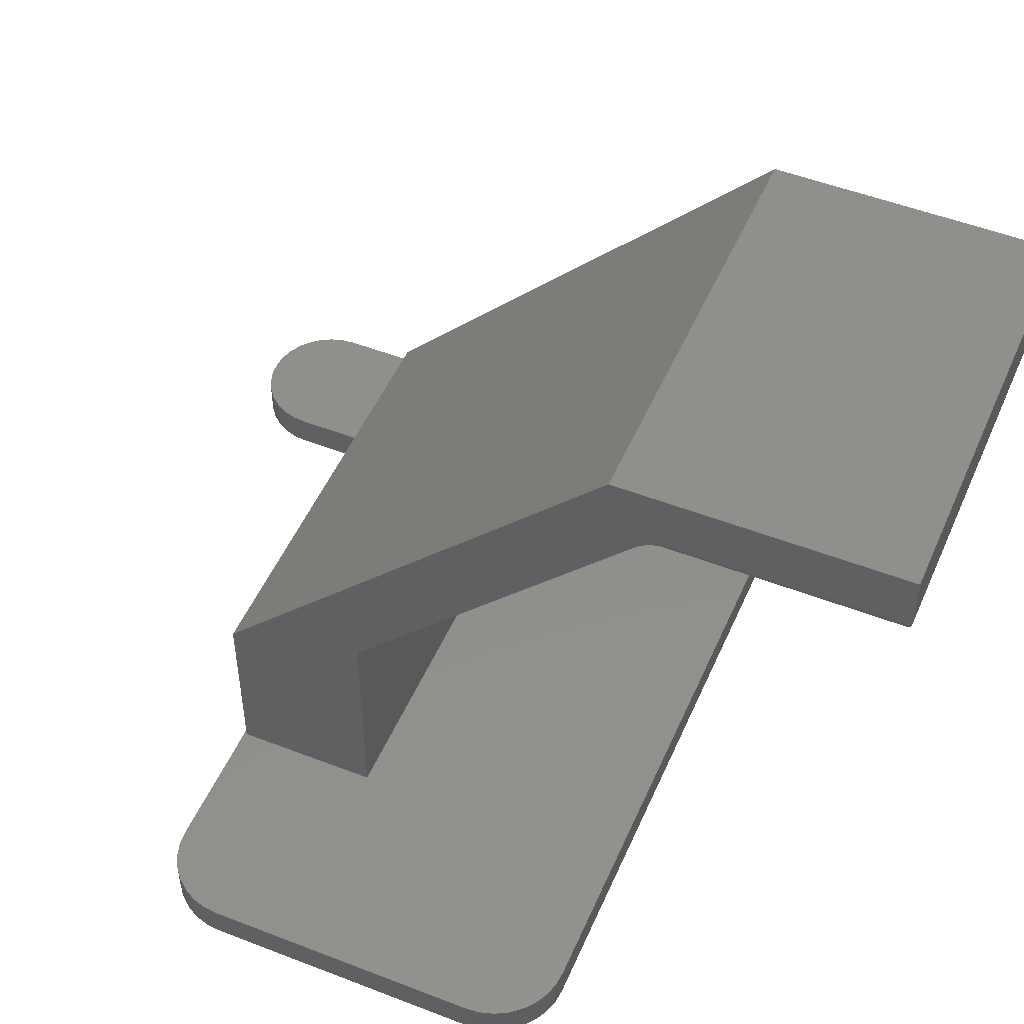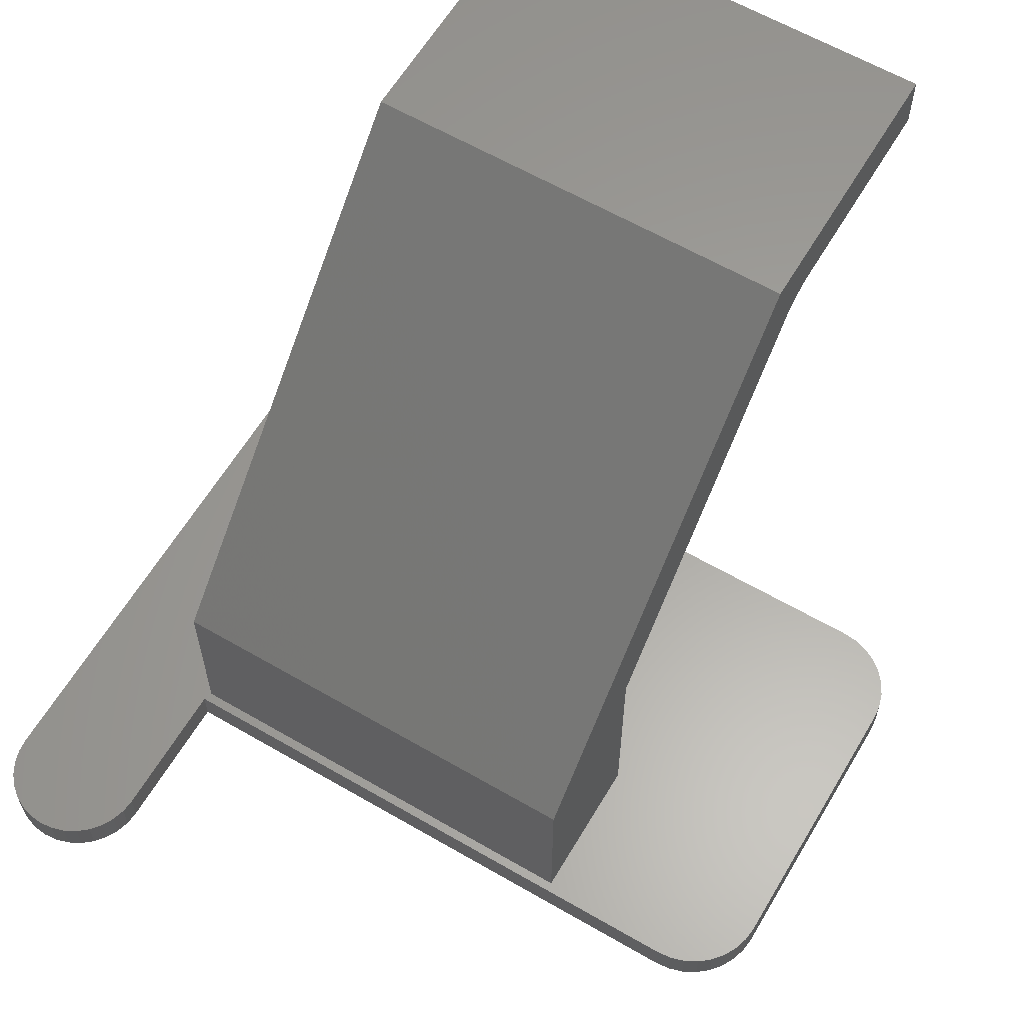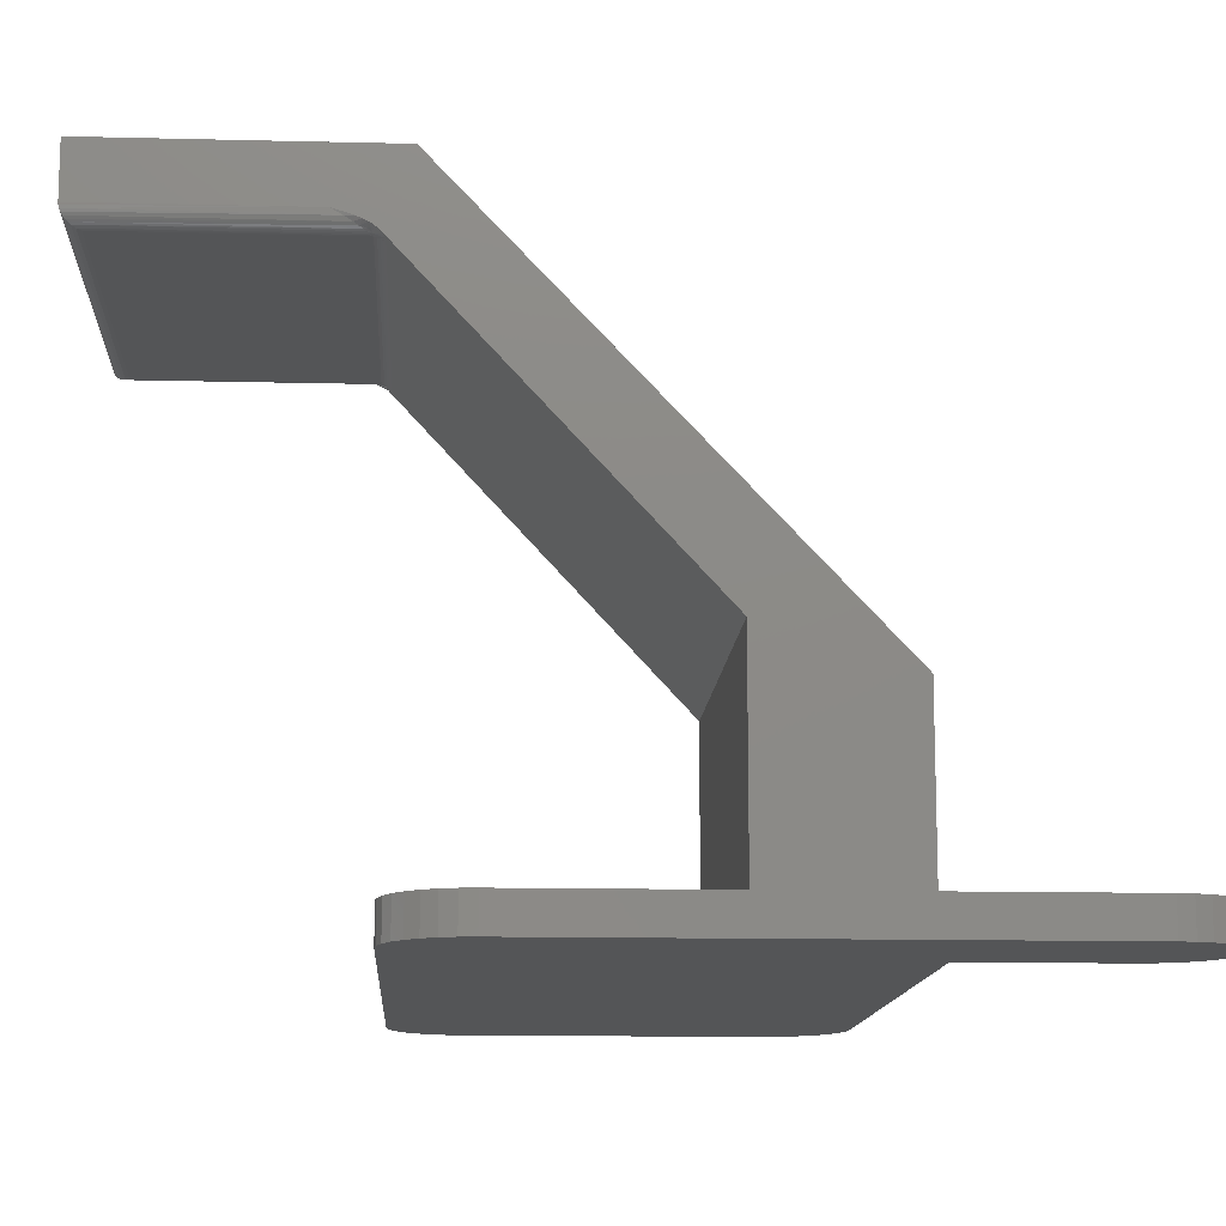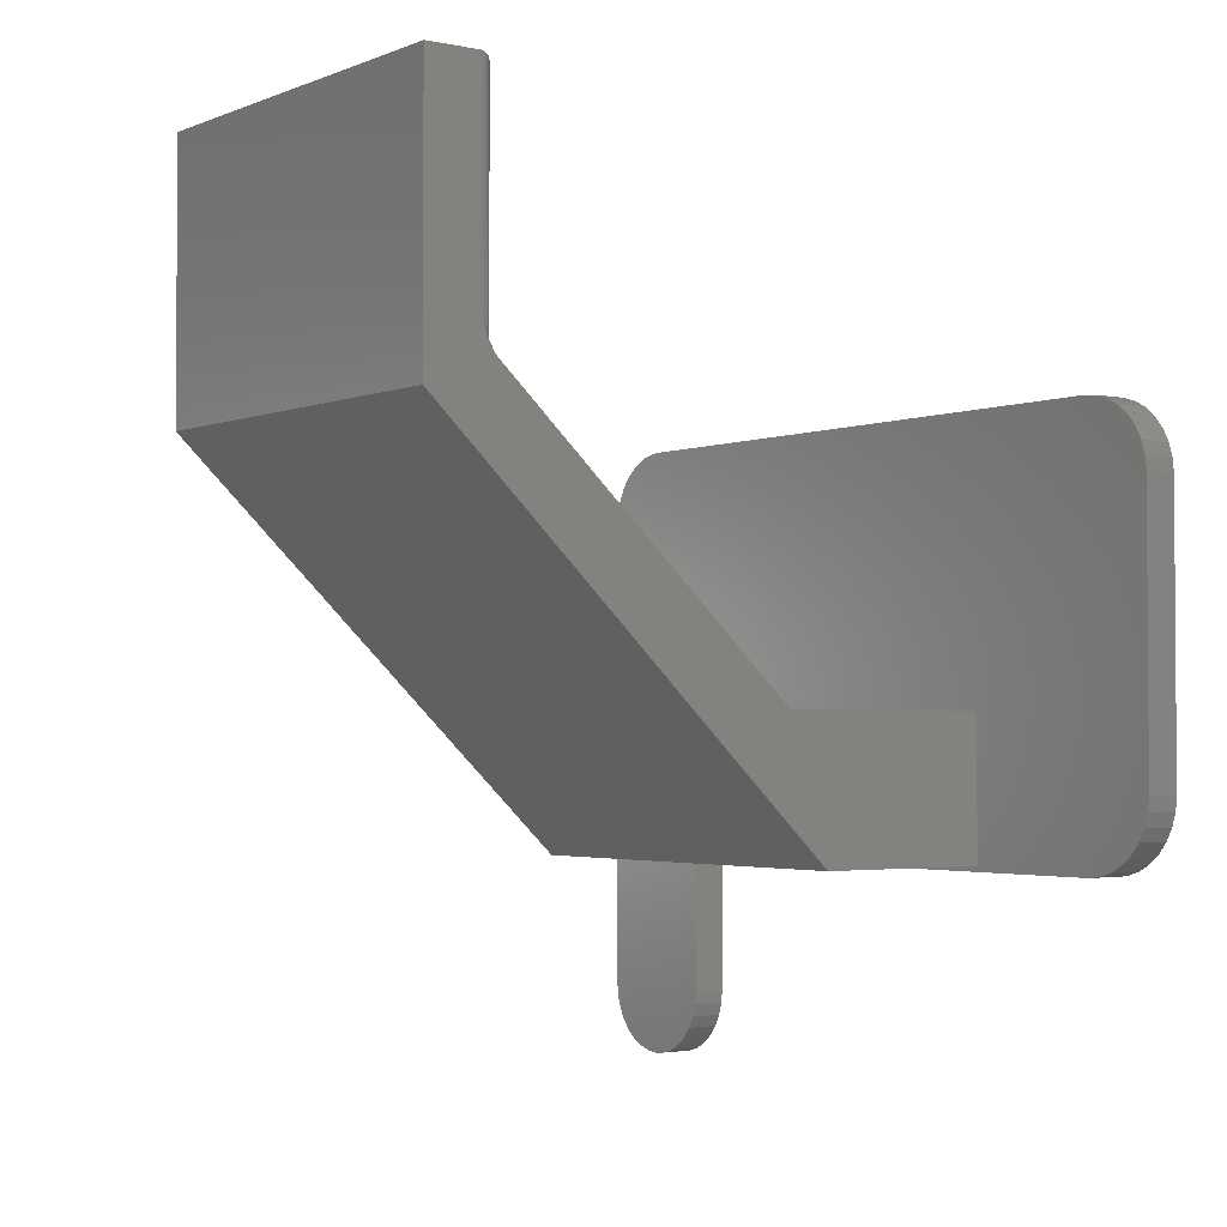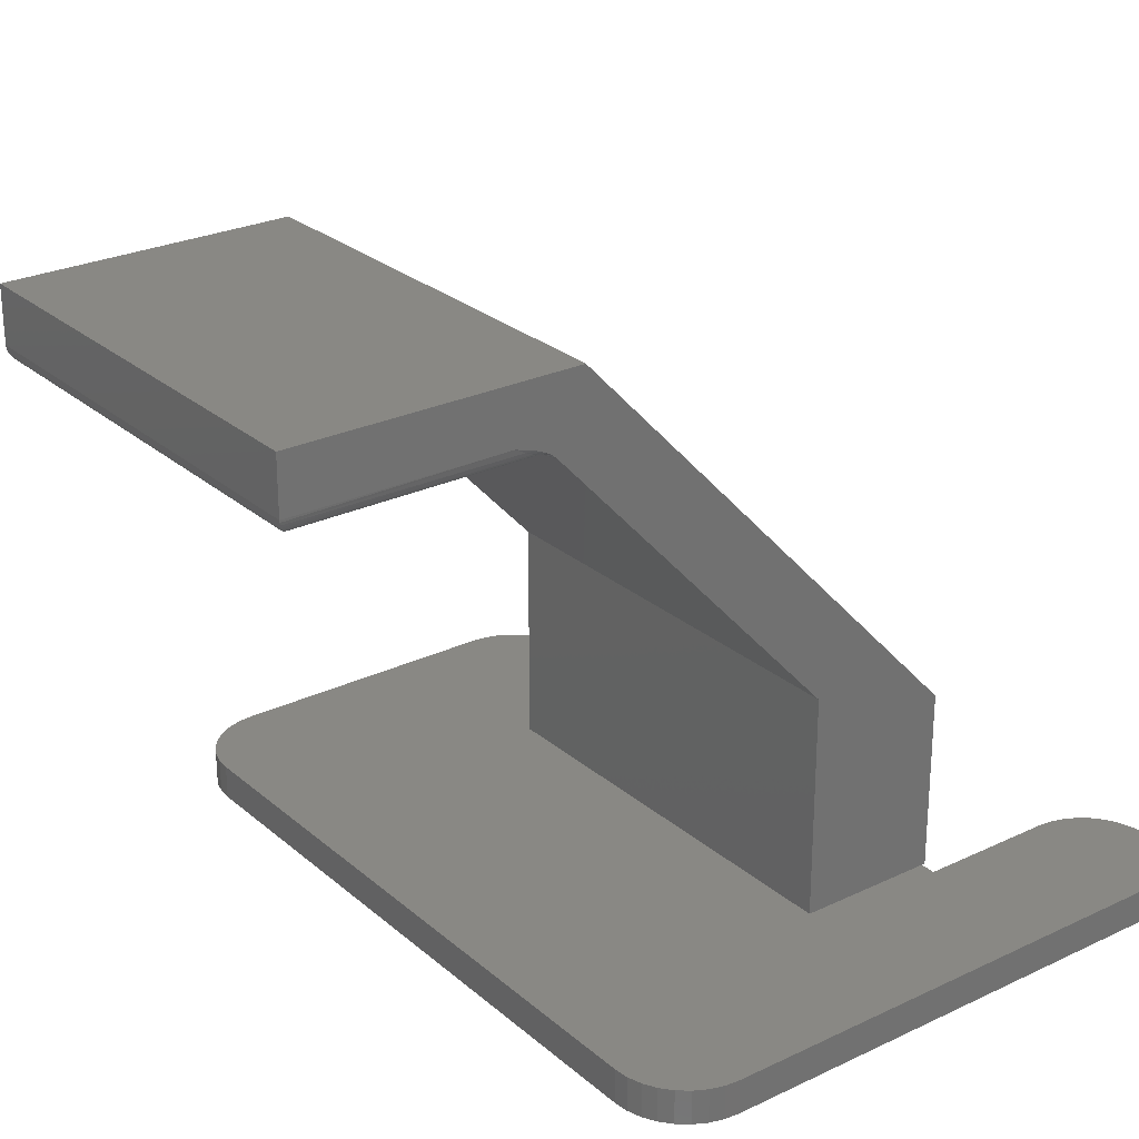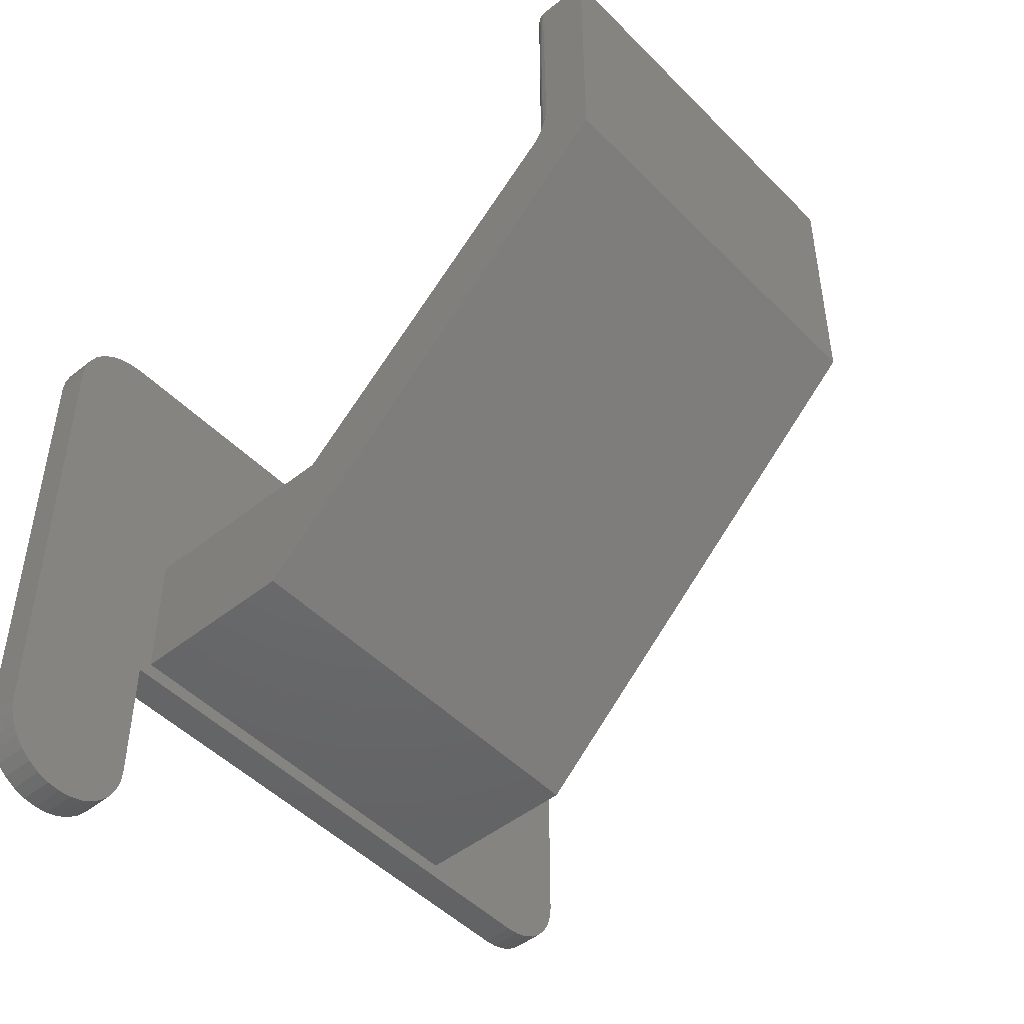
<metadata>
{"format":"stl","ext":"stl","renderer":"f3d","projection":"perspective","resolution":1024,"background":"white","views":[{"elev":50.3,"azim":113.1,"up":"+Z"},{"elev":61.4,"azim":30.6,"up":"+Z"},{"elev":-12.8,"azim":-93.3,"up":"+Z"},{"elev":-2.5,"azim":54.2,"up":"+Y"},{"elev":26.1,"azim":-127.0,"up":"+Z"},{"elev":-48.0,"azim":-48.3,"up":"+Y"}]}
</metadata>
<code>
# stl→obj: 185 verts, 362 faces
v 0.1484 0.7344 0.4808
v 0.1462 0.5297 0.4809
v 0.1448 0.738 0.4812
v 0.1484 0.5294 0.4808
v 0.1338 0.5483 0.4909
v 0.1334 0.7494 0.492
v 0.1343 0.7485 0.4896
v 0.1356 0.7472 0.4874
v 0.1358 0.5413 0.4872
v 0.1372 0.7456 0.4855
v 0.138 0.5369 0.4848
v 0.1391 0.7437 0.4838
v 0.14 0.534 0.4832
v 0.1412 0.7416 0.4825
v 0.1419 0.5321 0.4822
v 0.1439 0.5307 0.4814
v 0.1328 0.5585 0.4964
v 0.1328 0.75 0.4964
v 0.1329 0.7499 0.4945
v 0.5234 0.75 0.4964
v 0.5234 0.5563 0.4958
v 0.5229 0.5508 0.4922
v 0.5078 0.7344 0.4808
v 0.5096 0.5296 0.4809
v 0.5078 0.5294 0.4808
v 0.5115 0.738 0.4812
v 0.5233 0.7499 0.4945
v 0.5234 0.5585 0.4964
v 0.5121 0.5305 0.4814
v 0.5137 0.5316 0.4819
v 0.515 0.7416 0.4825
v 0.5153 0.5329 0.4827
v 0.5171 0.7437 0.4838
v 0.5174 0.5355 0.484
v 0.519 0.7456 0.4855
v 0.5192 0.5386 0.4857
v 0.5206 0.7472 0.4874
v 0.521 0.543 0.488
v 0.5219 0.7485 0.4896
v 0.5228 0.7494 0.492
v 0.1328 0.2627 0.2014
v 0.1328 0.5219 0.48
v 0.1364 0.5202 0.4782
v 0.1405 0.5189 0.4768
v 0.1441 0.5183 0.4761
v 0.1484 0.518 0.4758
v 0.5078 0.518 0.4758
v 0.5234 0.2627 0.2014
v 0.5096 0.518 0.4758
v 0.513 0.5184 0.4762
v 0.5164 0.5191 0.477
v 0.5196 0.5201 0.4781
v 0.5234 0.5219 0.48
v 0.5234 0.75 0.5457
v 0.5234 0.4966 0.5457
v 0.5234 0.1328 0.1624
v 0.5234 0.5247 0.4826
v 0.5234 0.5283 0.4852
v 0.5234 0.5319 0.4872
v 0.5234 0.5363 0.4892
v 0.5234 0.5401 0.4907
v 0.5234 0.5472 0.4931
v 0.5234 0.1328 0
v 0.5234 0.2627 -7.956e-18
v 0.1328 0.75 0.5457
v 0.1328 0.4966 0.5457
v 0.1328 0.5542 0.4951
v 0.1328 0.5472 0.4931
v 0.1328 0.5401 0.4907
v 0.1328 0.5348 0.4885
v 0.1328 0.5306 0.4865
v 0.1328 0.5264 0.4839
v 0.1328 0.5232 0.4813
v 0.1328 0.1328 0.1624
v 0.1328 0.2627 -7.956e-18
v 0.1328 0.1328 0
v 0.5128 0.528 0.4813
v 0.5205 0.5363 0.4867
v 0.5221 0.5341 0.4873
v 0.5154 0.521 0.4786
v 0.5145 0.5231 0.4799
v 0.5136 0.5255 0.4808
v 0.5078 0.5199 0.4775
v 0.5078 0.522 0.4789
v 0.5078 0.5244 0.4799
v 0.5078 0.5269 0.4805
v 0.1388 0.5313 0.4837
v 0.1372 0.5287 0.4837
v 0.1484 0.5244 0.4799
v 0.1484 0.522 0.4789
v 0.1484 0.5199 0.4775
v 0.1484 0.5269 0.4805
v 0.1336 0.5243 0.4821
v 0.1355 0.5264 0.4831
v 0.1432 0.5281 0.4814
v 0.1272 0 -0.03906
v 0.1272 -2.429e-17 -0.007812
v 0.126 -0.01241 -0.03906
v 0.126 -0.01241 -0.007812
v 0.1224 -0.02434 -0.03906
v 0.1224 -0.02434 -0.007812
v 0.1165 -0.03534 -0.03906
v 0.1165 -0.03534 -0.007812
v 0.1086 -0.04498 -0.03906
v 0.1086 -0.04498 -0.007812
v 0.09895 -0.05289 -0.03906
v 0.09895 -0.05289 -0.007812
v 0.08795 -0.05877 -0.03906
v 0.08795 -0.05877 -0.007812
v 0.07602 -0.06239 -0.03906
v 0.07602 -0.06239 -0.007812
v 0.06361 -0.06361 -0.03906
v 0.06361 -0.06361 -0.007812
v 0.0512 -0.06239 -0.03906
v 0.0512 -0.06239 -0.007812
v 0.03927 -0.05877 -0.03906
v 0.03927 -0.05877 -0.007812
v 0.02827 -0.05289 -0.03906
v 0.02827 -0.05289 -0.007812
v 0.01863 -0.04498 -0.03906
v 0.01863 -0.04498 -0.007812
v 0.01072 -0.03534 -0.03906
v 0.01072 -0.03534 -0.007812
v 0.004842 -0.02434 -0.03906
v 0.004842 -0.02434 -0.007812
v 0.001222 -0.01241 -0.03906
v 0.001222 -0.01241 -0.007812
v 0 7.79e-18 -0.03906
v 0 0 -0.007812
v 0.1272 0.1272 -0.03906
v 0.1272 0.1272 -0.007812
v 0.6436 0.1272 -0.03906
v 0.6436 0.1272 -0.007812
v 0.7109 0.1946 -0.03906
v 0.7109 0.1946 -0.007812
v 0.7096 0.1814 -0.03906
v 0.7096 0.1814 -0.007812
v 0.7058 0.1688 -0.03906
v 0.7058 0.1688 -0.007812
v 0.6996 0.1572 -0.03906
v 0.6996 0.1572 -0.007812
v 0.6912 0.1469 -0.03906
v 0.6912 0.1469 -0.007812
v 0.681 0.1386 -0.03906
v 0.681 0.1386 -0.007812
v 0.6694 0.1323 -0.03906
v 0.6694 0.1323 -0.007812
v 0.6567 0.1285 -0.03906
v 0.6567 0.1285 -0.007812
v 0.7109 0.449 -0.03906
v 0.7109 0.449 -0.007812
v 0.6436 0.5164 -0.03906
v 0.6436 0.5164 -0.007812
v 0.6567 0.5151 -0.03906
v 0.6567 0.5151 -0.007812
v 0.6694 0.5112 -0.03906
v 0.6694 0.5112 -0.007812
v 0.681 0.505 -0.03906
v 0.681 0.505 -0.007812
v 0.6912 0.4966 -0.03906
v 0.6912 0.4966 -0.007812
v 0.6996 0.4864 -0.03906
v 0.6996 0.4864 -0.007812
v 0.7058 0.4748 -0.03906
v 0.7058 0.4748 -0.007812
v 0.7096 0.4622 -0.03906
v 0.7096 0.4622 -0.007812
v 0.06735 0.5164 -0.03906
v 0.06735 0.5164 -0.007812
v 0 0.449 -0.03906
v -5.551e-17 0.449 -0.007812
v 0.001294 0.4622 -0.03906
v 0.001294 0.4622 -0.007812
v 0.005127 0.4748 -0.03906
v 0.005127 0.4748 -0.007812
v 0.01135 0.4864 -0.03906
v 0.01135 0.4864 -0.007812
v 0.01973 0.4966 -0.03906
v 0.01973 0.4966 -0.007812
v 0.02993 0.505 -0.03906
v 0.02993 0.505 -0.007812
v 0.04158 0.5112 -0.03906
v 0.04158 0.5112 -0.007812
v 0.05421 0.5151 -0.03906
v 0.05421 0.5151 -0.007812
f 1 2 3
f 1 4 2
f 5 6 7
f 5 7 8
f 5 8 9
f 9 8 10
f 9 10 11
f 11 10 12
f 11 12 13
f 13 12 14
f 13 14 15
f 15 14 3
f 15 3 16
f 2 16 3
f 17 18 19
f 17 19 6
f 17 6 5
f 20 21 22
f 23 24 25
f 23 26 24
f 20 22 27
f 21 20 28
f 24 26 29
f 30 29 26
f 26 31 30
f 30 31 32
f 32 31 33
f 32 33 34
f 34 33 35
f 34 35 36
f 36 35 37
f 36 37 38
f 38 37 39
f 38 39 22
f 22 39 40
f 22 40 27
f 4 1 25
f 25 1 23
f 41 42 43
f 41 43 44
f 41 44 45
f 41 45 46
f 41 46 47
f 48 41 47
f 48 47 49
f 48 49 50
f 48 50 51
f 48 51 52
f 48 52 53
f 54 28 20
f 55 56 53
f 55 53 57
f 55 57 58
f 55 58 59
f 55 59 60
f 55 60 61
f 55 61 62
f 55 62 21
f 55 21 28
f 55 28 54
f 63 64 56
f 56 64 48
f 56 48 53
f 18 17 65
f 66 65 17
f 66 17 67
f 66 67 68
f 66 68 69
f 66 69 70
f 66 70 71
f 66 71 72
f 66 72 73
f 66 73 42
f 66 42 74
f 42 41 74
f 74 41 75
f 74 75 76
f 25 24 77
f 78 79 59
f 78 59 34
f 34 59 58
f 58 57 34
f 34 57 32
f 59 79 60
f 22 62 61
f 22 61 38
f 61 78 38
f 62 22 21
f 77 24 29
f 52 51 80
f 78 34 36
f 61 60 79
f 79 78 61
f 38 78 36
f 53 52 80
f 53 80 30
f 53 30 32
f 53 32 57
f 30 80 81
f 30 81 82
f 30 82 77
f 30 77 29
f 83 80 51
f 83 51 50
f 83 50 49
f 83 49 47
f 80 83 81
f 81 83 84
f 81 84 82
f 82 84 85
f 82 85 77
f 77 85 86
f 77 86 25
f 5 68 67
f 17 5 67
f 69 5 9
f 69 68 5
f 11 87 71
f 11 71 70
f 11 70 9
f 71 87 88
f 89 90 44
f 45 44 90
f 90 91 45
f 46 45 91
f 92 16 2
f 4 92 2
f 9 70 69
f 72 93 73
f 94 93 72
f 72 71 94
f 88 94 71
f 87 11 13
f 42 73 43
f 95 43 73
f 95 73 93
f 95 93 94
f 95 94 88
f 95 88 87
f 95 87 13
f 95 13 15
f 95 15 16
f 95 16 92
f 95 92 89
f 95 89 44
f 95 44 43
f 90 83 91
f 91 83 47
f 91 47 46
f 83 90 84
f 84 90 89
f 84 89 85
f 85 89 92
f 85 92 86
f 86 92 4
f 86 4 25
f 75 41 64
f 64 41 48
f 18 65 20
f 20 65 54
f 55 66 56
f 56 66 74
f 23 3 26
f 23 1 3
f 7 37 8
f 8 37 35
f 8 35 10
f 10 35 33
f 10 33 12
f 12 33 31
f 12 31 14
f 14 31 26
f 14 26 3
f 18 20 19
f 19 20 27
f 19 27 6
f 6 27 40
f 6 40 7
f 7 40 39
f 7 39 37
f 74 76 56
f 56 76 63
f 65 66 54
f 54 66 55
f 76 75 63
f 63 75 64
f 96 97 98
f 98 97 99
f 98 99 100
f 100 99 101
f 100 101 102
f 102 101 103
f 102 103 104
f 104 103 105
f 104 105 106
f 106 105 107
f 106 107 108
f 108 107 109
f 108 109 110
f 110 109 111
f 110 111 112
f 112 111 113
f 112 113 114
f 114 113 115
f 114 115 116
f 116 115 117
f 116 117 118
f 118 117 119
f 118 119 120
f 120 119 121
f 120 121 122
f 122 121 123
f 122 123 124
f 124 123 125
f 124 125 126
f 126 125 127
f 126 127 128
f 128 127 129
f 96 130 97
f 97 130 131
f 130 132 131
f 131 132 133
f 134 135 136
f 136 135 137
f 136 137 138
f 138 137 139
f 138 139 140
f 140 139 141
f 140 141 142
f 142 141 143
f 142 143 144
f 144 143 145
f 144 145 146
f 146 145 147
f 146 147 148
f 148 147 149
f 148 149 132
f 132 149 133
f 134 150 135
f 135 150 151
f 152 153 154
f 154 153 155
f 154 155 156
f 156 155 157
f 156 157 158
f 158 157 159
f 158 159 160
f 160 159 161
f 160 161 162
f 162 161 163
f 162 163 164
f 164 163 165
f 164 165 166
f 166 165 167
f 166 167 150
f 150 167 151
f 152 168 153
f 153 168 169
f 170 171 172
f 172 171 173
f 172 173 174
f 174 173 175
f 174 175 176
f 176 175 177
f 176 177 178
f 178 177 179
f 178 179 180
f 180 179 181
f 180 181 182
f 182 181 183
f 182 183 184
f 184 183 185
f 184 185 168
f 168 185 169
f 170 128 171
f 171 128 129
f 135 167 137
f 135 151 167
f 171 127 173
f 171 129 127
f 137 167 165
f 137 165 139
f 139 165 163
f 139 163 141
f 141 163 161
f 141 161 143
f 143 161 159
f 119 179 121
f 121 179 177
f 121 177 123
f 123 177 175
f 123 175 125
f 125 175 173
f 125 173 127
f 169 185 115
f 169 115 113
f 169 113 111
f 169 111 109
f 169 109 107
f 169 107 105
f 169 105 103
f 169 103 101
f 169 101 99
f 169 99 97
f 169 97 131
f 169 131 133
f 169 133 153
f 153 133 155
f 155 133 149
f 155 149 157
f 157 149 147
f 157 147 159
f 159 147 145
f 159 145 143
f 115 185 117
f 117 185 183
f 117 183 119
f 119 183 181
f 119 181 179
f 136 166 134
f 166 150 134
f 172 126 170
f 126 128 170
f 164 166 136
f 138 164 136
f 162 164 138
f 140 162 138
f 160 162 140
f 142 160 140
f 158 160 142
f 120 178 118
f 176 178 120
f 122 176 120
f 174 176 122
f 124 174 122
f 172 174 124
f 126 172 124
f 168 152 132
f 168 132 130
f 168 130 96
f 168 96 98
f 168 98 100
f 168 100 102
f 168 102 104
f 168 104 106
f 168 106 108
f 168 108 110
f 168 110 112
f 168 112 114
f 168 114 184
f 142 144 158
f 158 144 146
f 158 146 156
f 156 146 148
f 156 148 154
f 154 148 132
f 154 132 152
f 178 180 118
f 118 180 182
f 118 182 116
f 116 182 184
f 116 184 114

</code>
